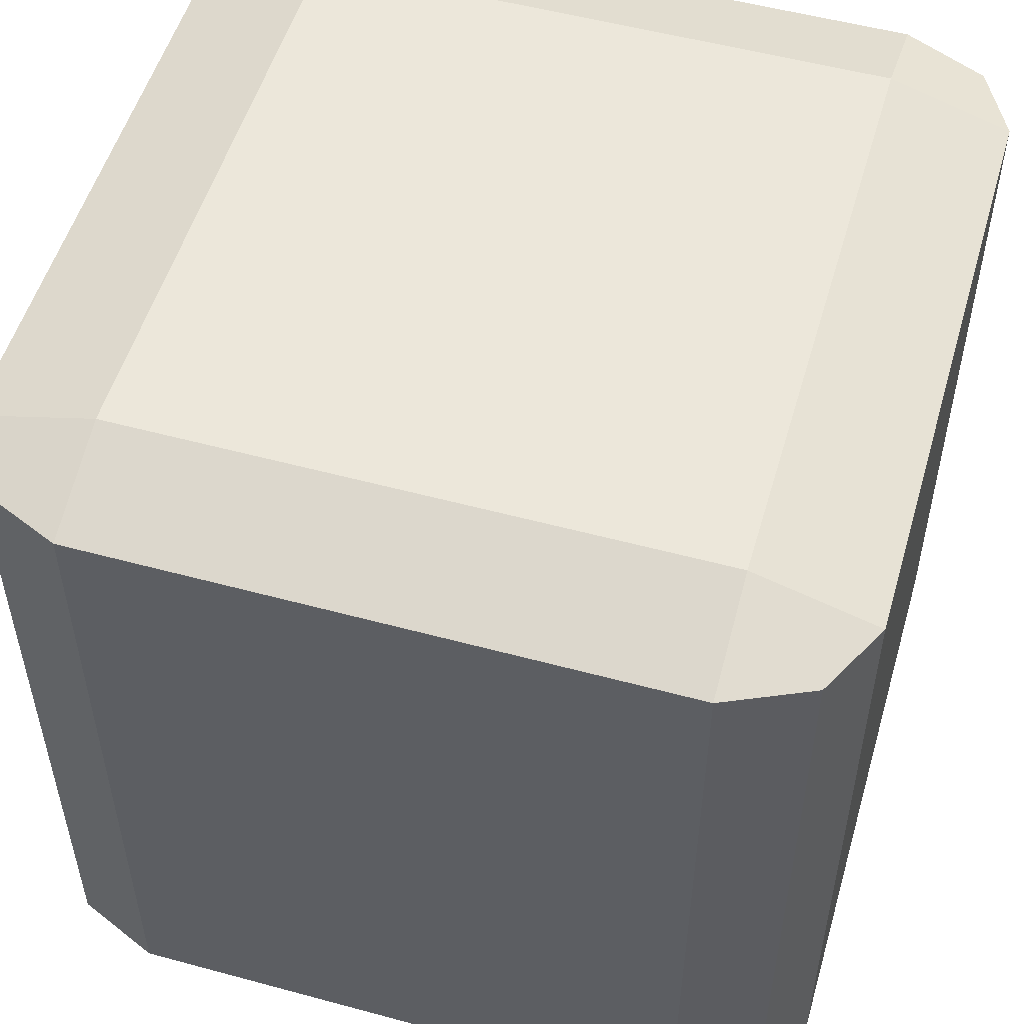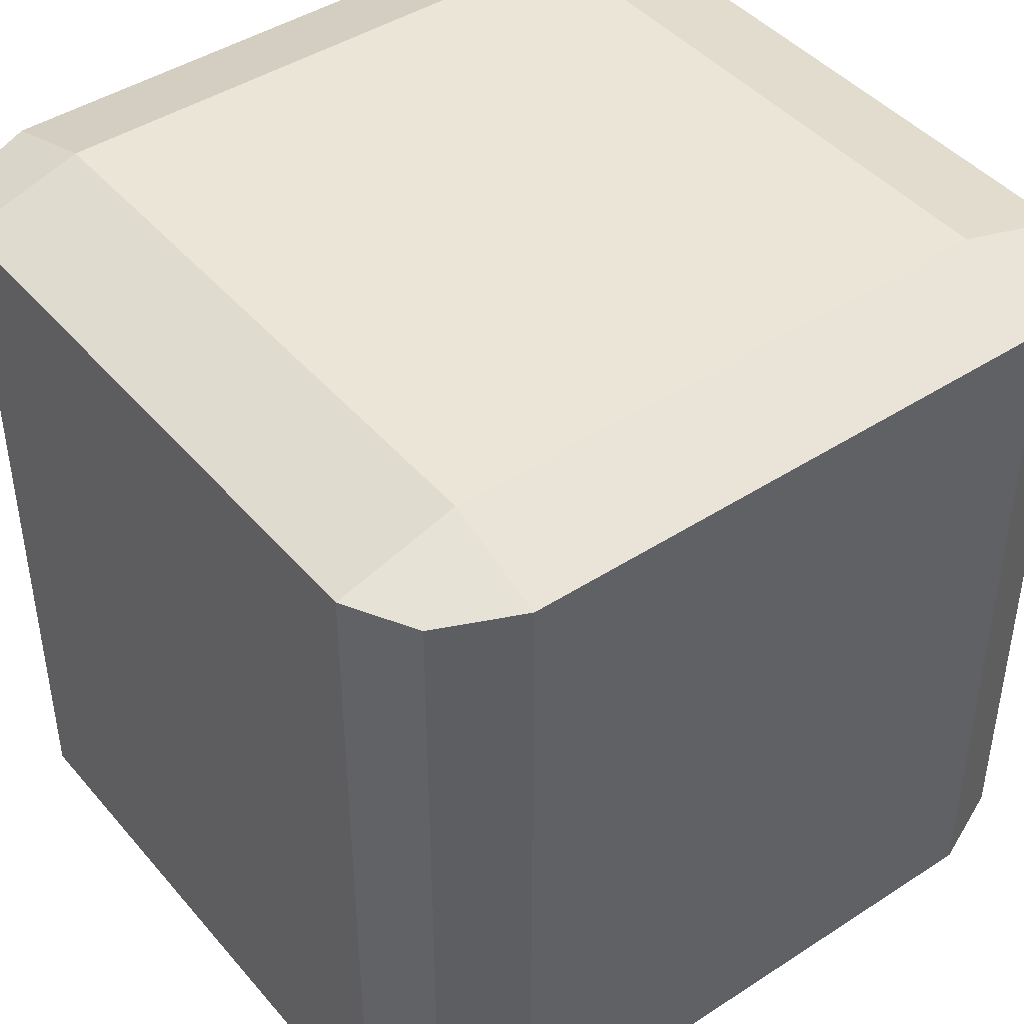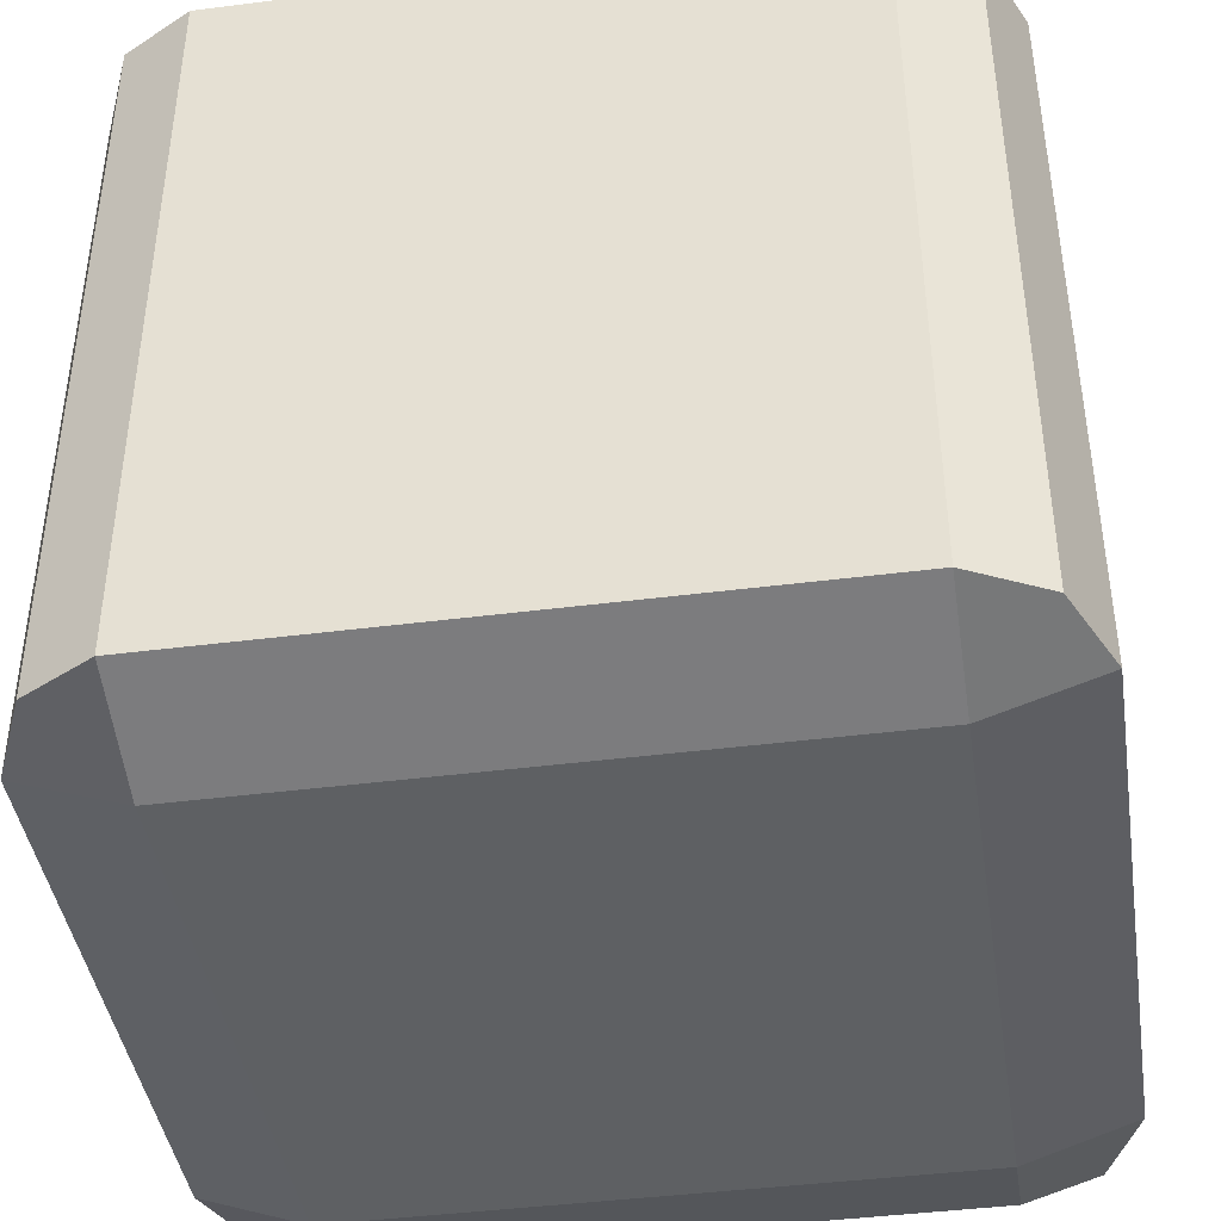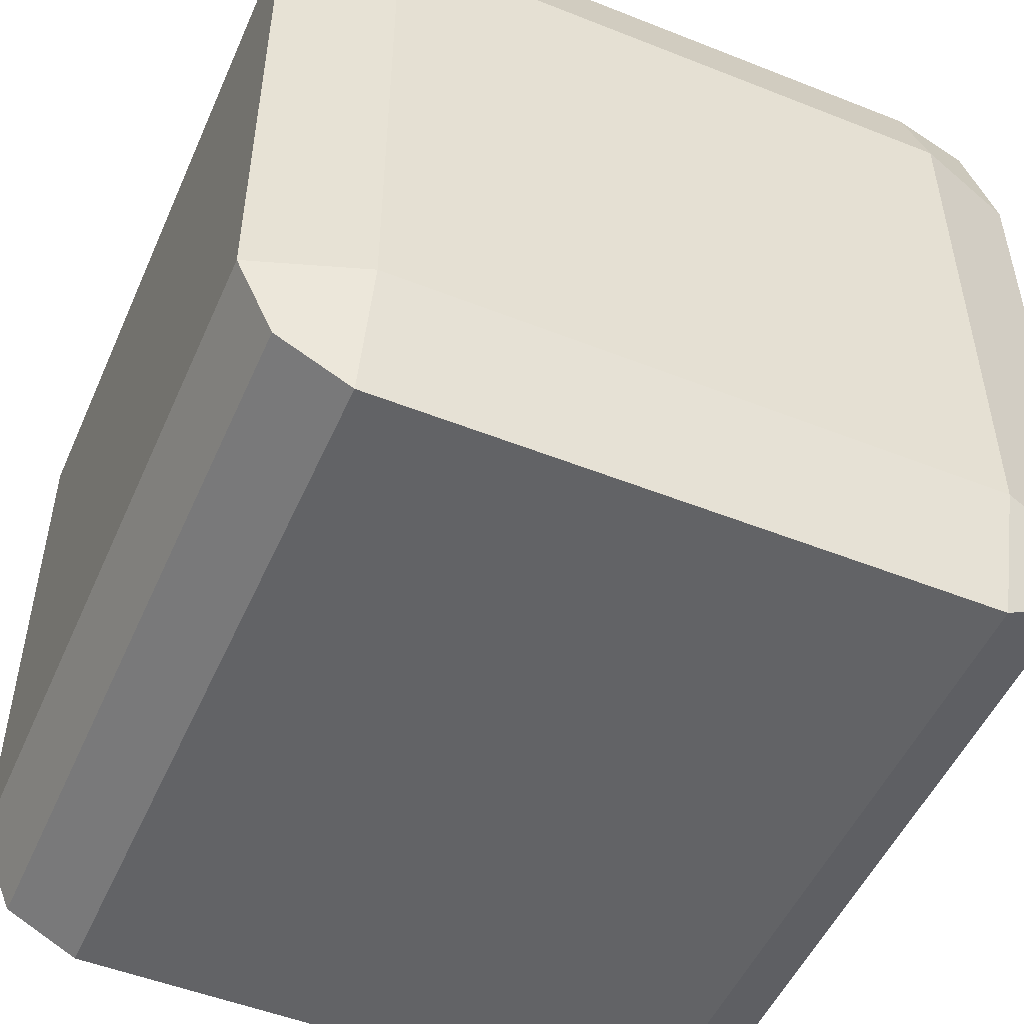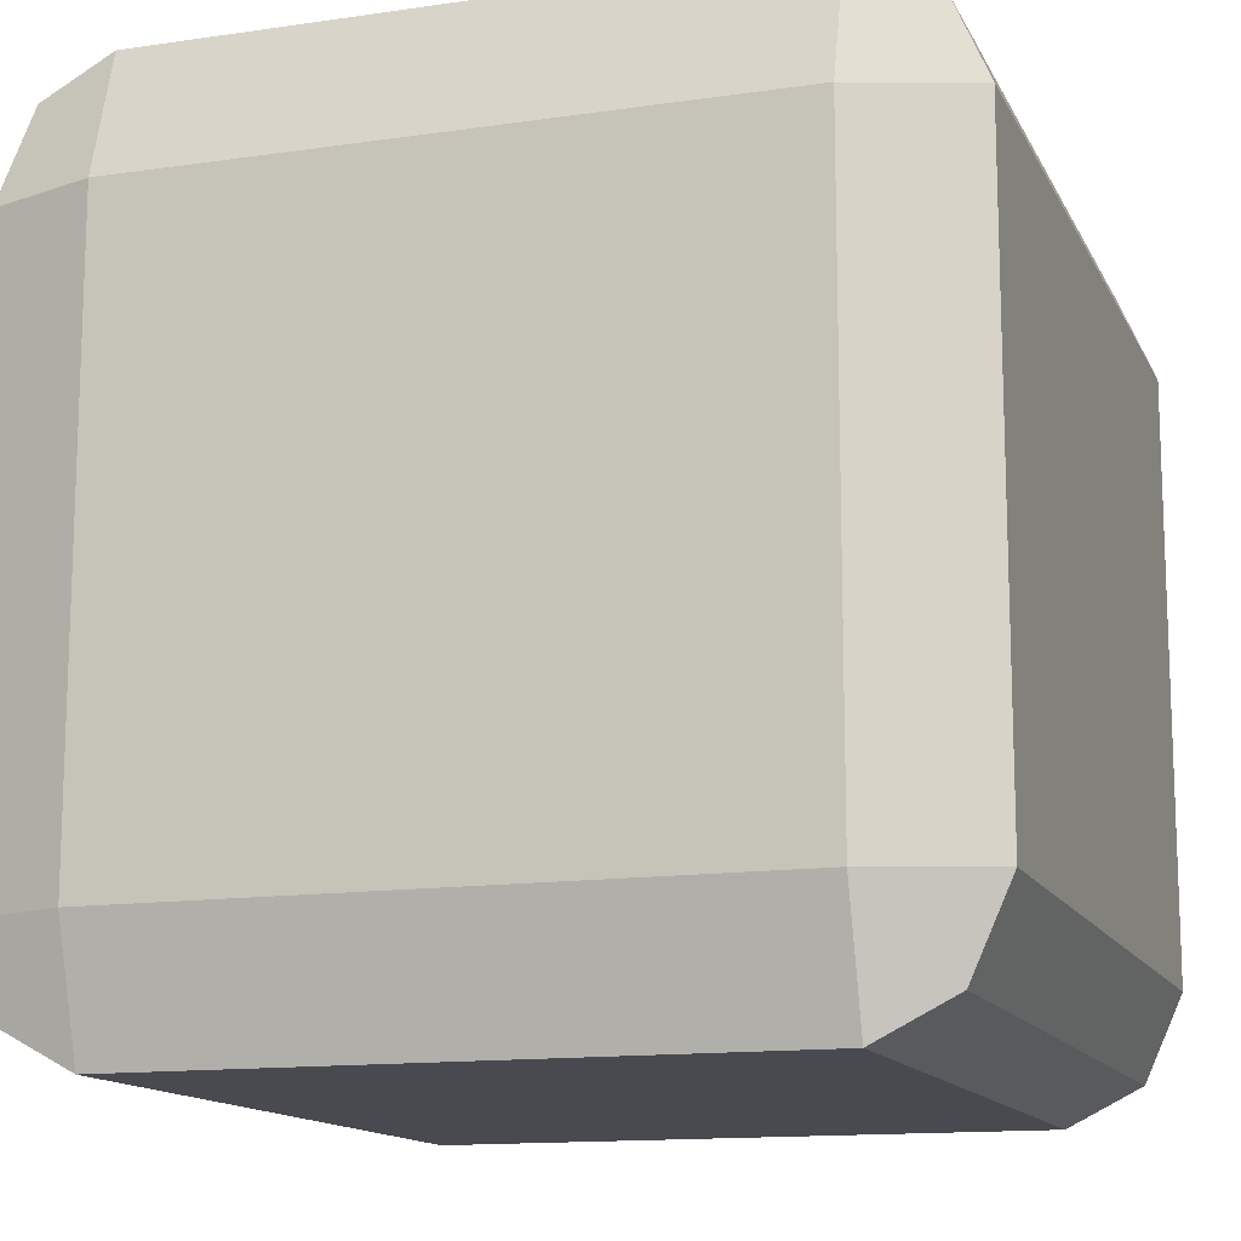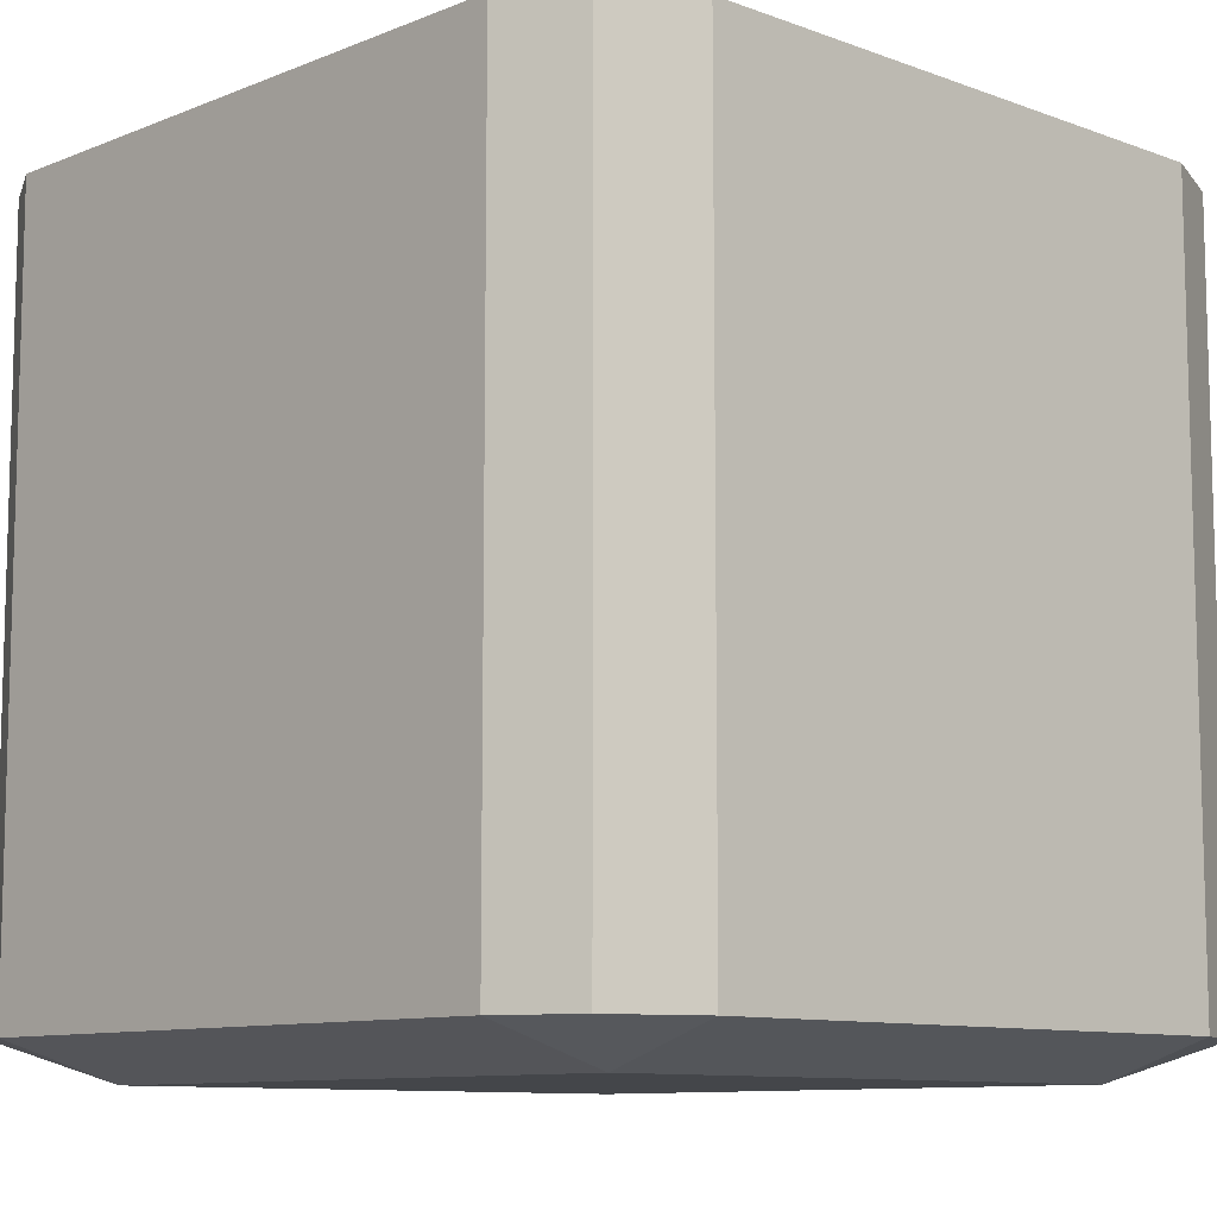
<metadata>
{"format":"obj","ext":"obj","renderer":"f3d","projection":"perspective","resolution":1024,"background":"white","views":[{"elev":53.1,"azim":106.2,"up":"+Y"},{"elev":44.0,"azim":-127.3,"up":"+Y"},{"elev":-42.5,"azim":8.7,"up":"+Y"},{"elev":-50.9,"azim":156.6,"up":"+Z"},{"elev":-13.5,"azim":18.3,"up":"+Z"},{"elev":-9.8,"azim":46.2,"up":"+Y"}]}
</metadata>
<code>
o Cube
v -0.9004 -0.9 0.8998
v -0.9004 -0.9 -0.9002
v 0.8996 -0.9 -0.9002
v 0.8996 -0.9 0.8998
v -0.9004 0.9 0.8998
v -0.9004 0.9 -0.9002
v 0.8996 0.9 -0.9002
v 0.8996 0.9 0.8998
v 0.7223 -0.9 0.9898
v 0.7223 -0.9 -0.9902
v 0.7223 0.9 0.9898
v 0.7223 0.9 -0.9902
v -0.7356 -0.9 0.9898
v -0.7356 -0.9 -0.9902
v -0.7356 0.9 0.9898
v -0.7356 0.9 -0.9902
v -0.9904 -0.9 0.6935
v 0.9896 -0.9 0.6935
v -0.9904 0.9 0.6935
v 0.9896 0.9 0.6935
v 0.7223 0.99 0.6935
v 0.7223 -0.99 0.6935
v -0.7356 -0.99 0.6935
v -0.7356 0.99 0.6935
v -0.9904 -0.9 -0.6999
v -0.9904 0.9 -0.6999
v 0.7223 0.99 -0.6999
v -0.7356 0.99 -0.6999
v 0.9896 -0.9 -0.6999
v 0.9896 0.9 -0.6999
v 0.7223 -0.99 -0.6999
v -0.7356 -0.99 -0.6999
v -0.9904 -0.9 -0.6999
v -0.9004 -0.9 -0.9002
v 0.7223 -0.9 0.9898
v 0.8996 -0.9 0.8998
v -0.9004 -0.9 0.8998
v -0.9004 0.9 0.8998
v 0.7223 -0.9 -0.9902
v 0.8996 -0.9 -0.9002
v -0.9004 0.9 -0.9002
v 0.9896 -0.9 0.6935
v 0.8996 0.9 -0.9002
v 0.8996 0.9 0.8998
v -0.9904 0.9 -0.6999
v 0.7223 0.9 0.9898
v 0.7223 0.9 -0.9902
v 0.9896 0.9 0.6935
v -0.7356 -0.9 0.9898
v -0.7356 -0.9 -0.9902
v -0.7356 0.9 0.9898
v -0.7356 0.9 -0.9902
v 0.7223 0.99 -0.6999
v 0.7223 -0.99 0.6935
v -0.7356 -0.99 0.6935
v -0.7356 0.99 -0.6999
v -0.9904 -0.9 0.6935
v 0.9896 -0.9 -0.6999
v -0.9904 0.9 0.6935
v 0.9896 0.9 -0.6999
v 0.7223 0.99 0.6935
v 0.7223 -0.99 -0.6999
v -0.7356 -0.99 -0.6999
v -0.7356 0.99 0.6935
f 31 29 3 10
f 27 12 7 30
f 25 2 6 26
f 10 3 7 12
f 18 4 8 20
f 11 8 4 9
f 15 11 9 13
f 14 10 12 16
f 28 16 12 27
f 32 31 10 14
f 25 32 14 2
f 26 6 16 28
f 2 14 16 6
f 5 15 13 1
f 5 19 24 15
f 1 13 23 17
f 13 9 22 23
f 15 24 21 11
f 29 18 20 30
f 1 17 19 5
f 11 21 20 8
f 9 4 18 22
f 3 29 30 7
f 19 26 28 24
f 17 23 32 25
f 23 22 31 32
f 24 28 27 21
f 17 25 26 19
f 21 27 30 20
f 22 18 29 31
f 62 39 40 58
f 53 60 43 47
f 33 45 41 34
f 39 47 43 40
f 42 48 44 36
f 46 35 36 44
f 51 49 35 46
f 50 52 47 39
f 56 53 47 52
f 63 50 39 62
f 33 34 50 63
f 45 56 52 41
f 34 41 52 50
f 38 37 49 51
f 38 51 64 59
f 37 57 55 49
f 49 55 54 35
f 51 46 61 64
f 58 60 48 42
f 37 38 59 57
f 46 44 48 61
f 35 54 42 36
f 40 43 60 58
f 59 64 56 45
f 57 33 63 55
f 55 63 62 54
f 64 61 53 56
f 57 59 45 33
f 61 48 60 53
f 54 62 58 42

</code>
